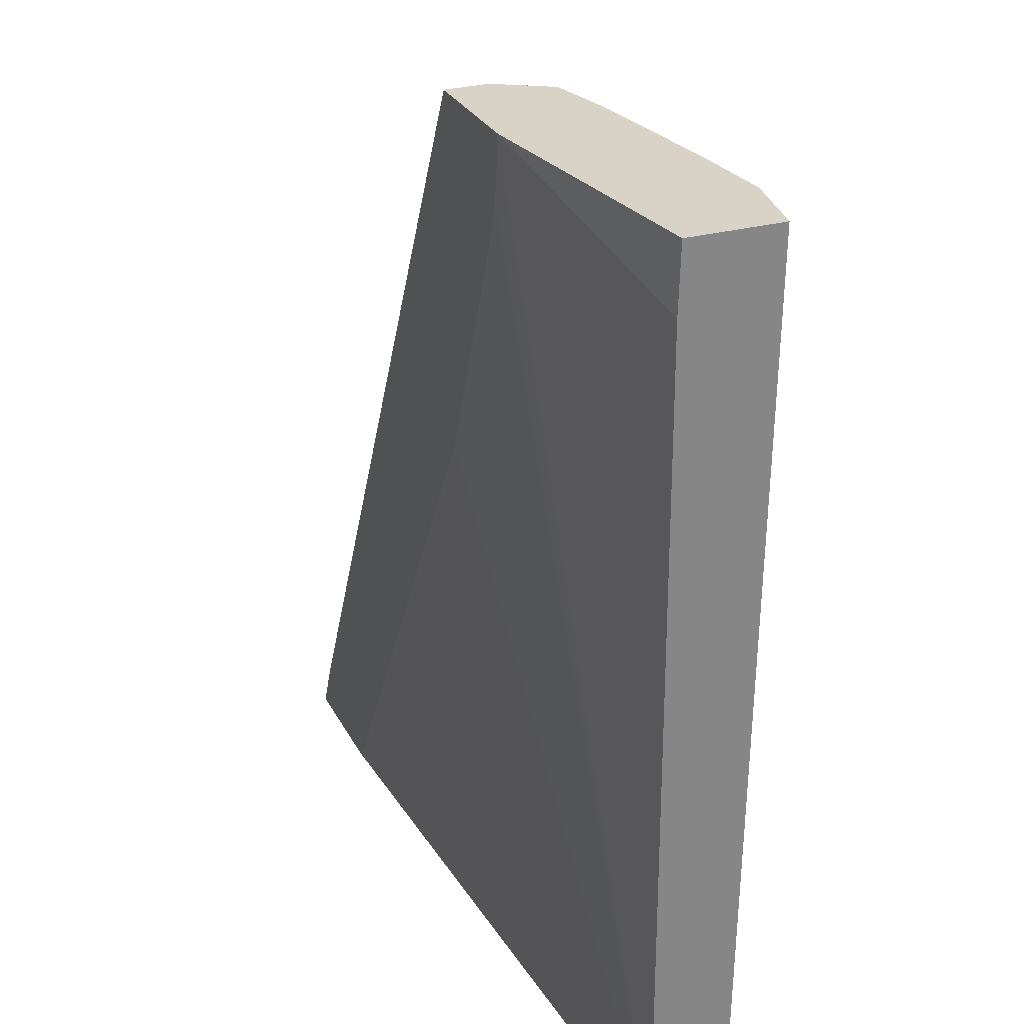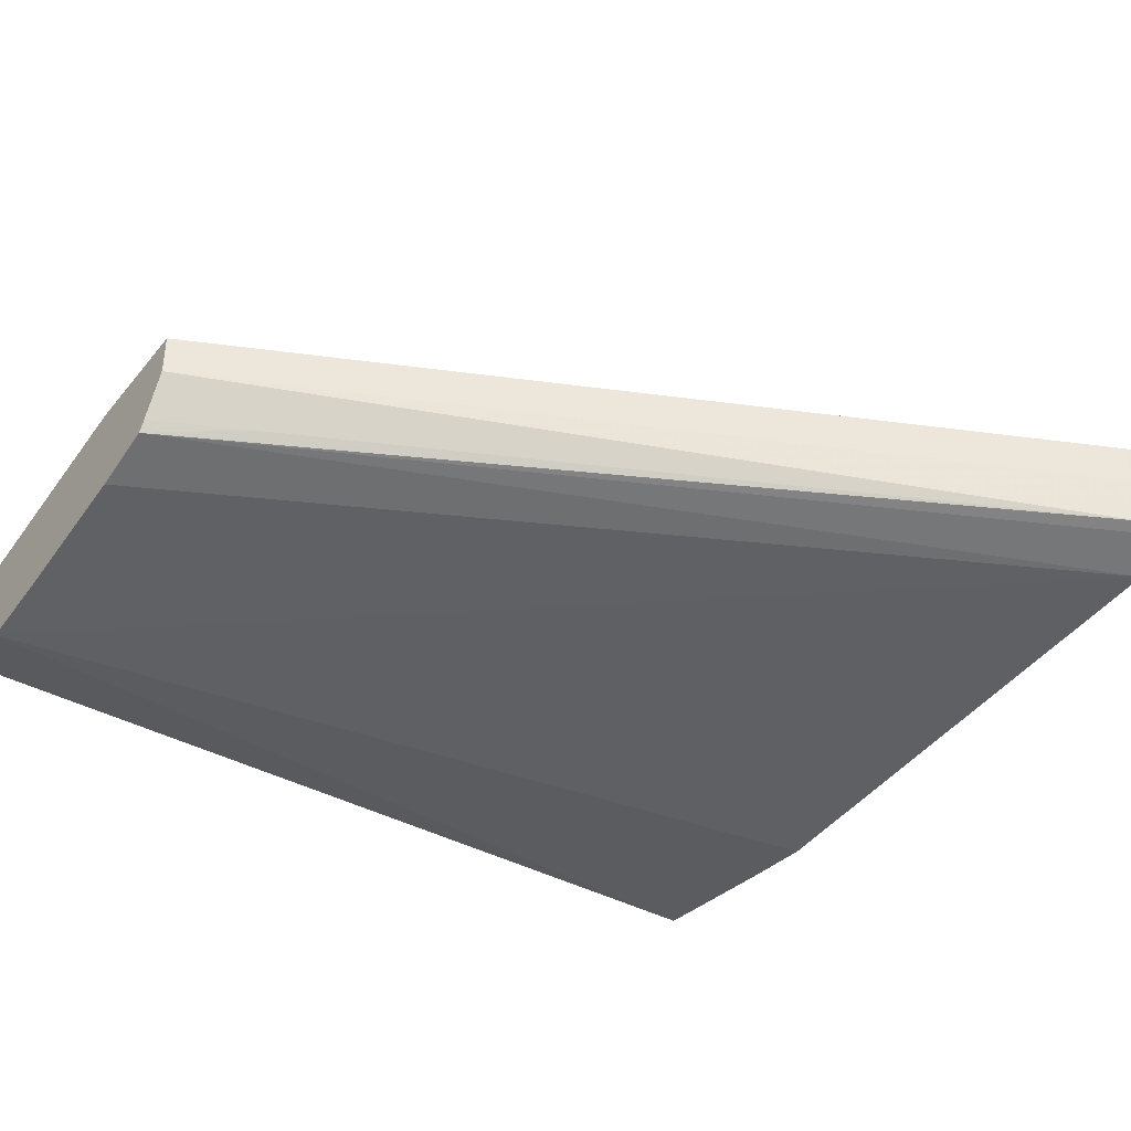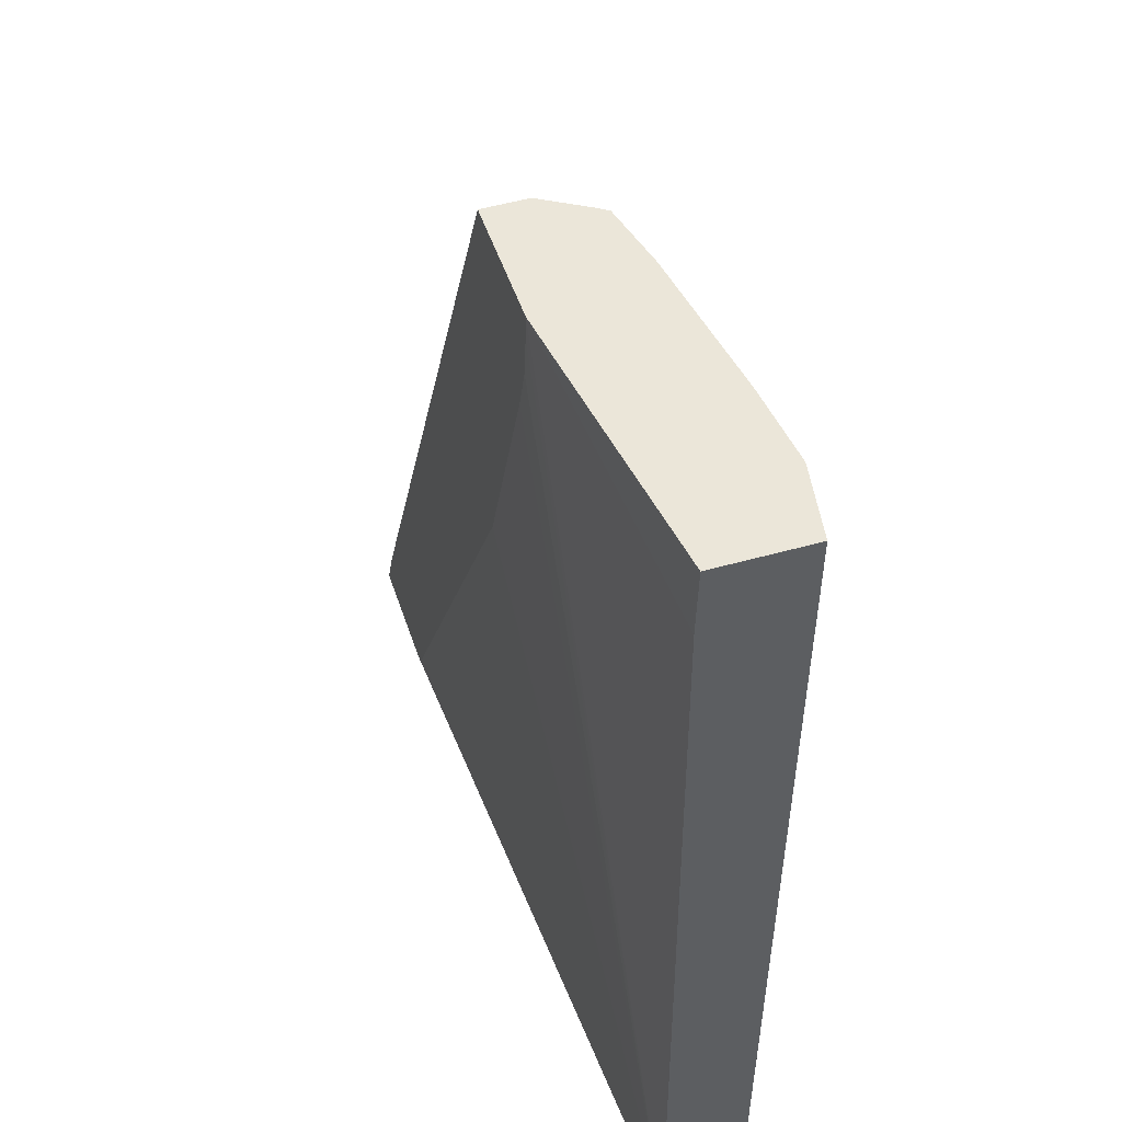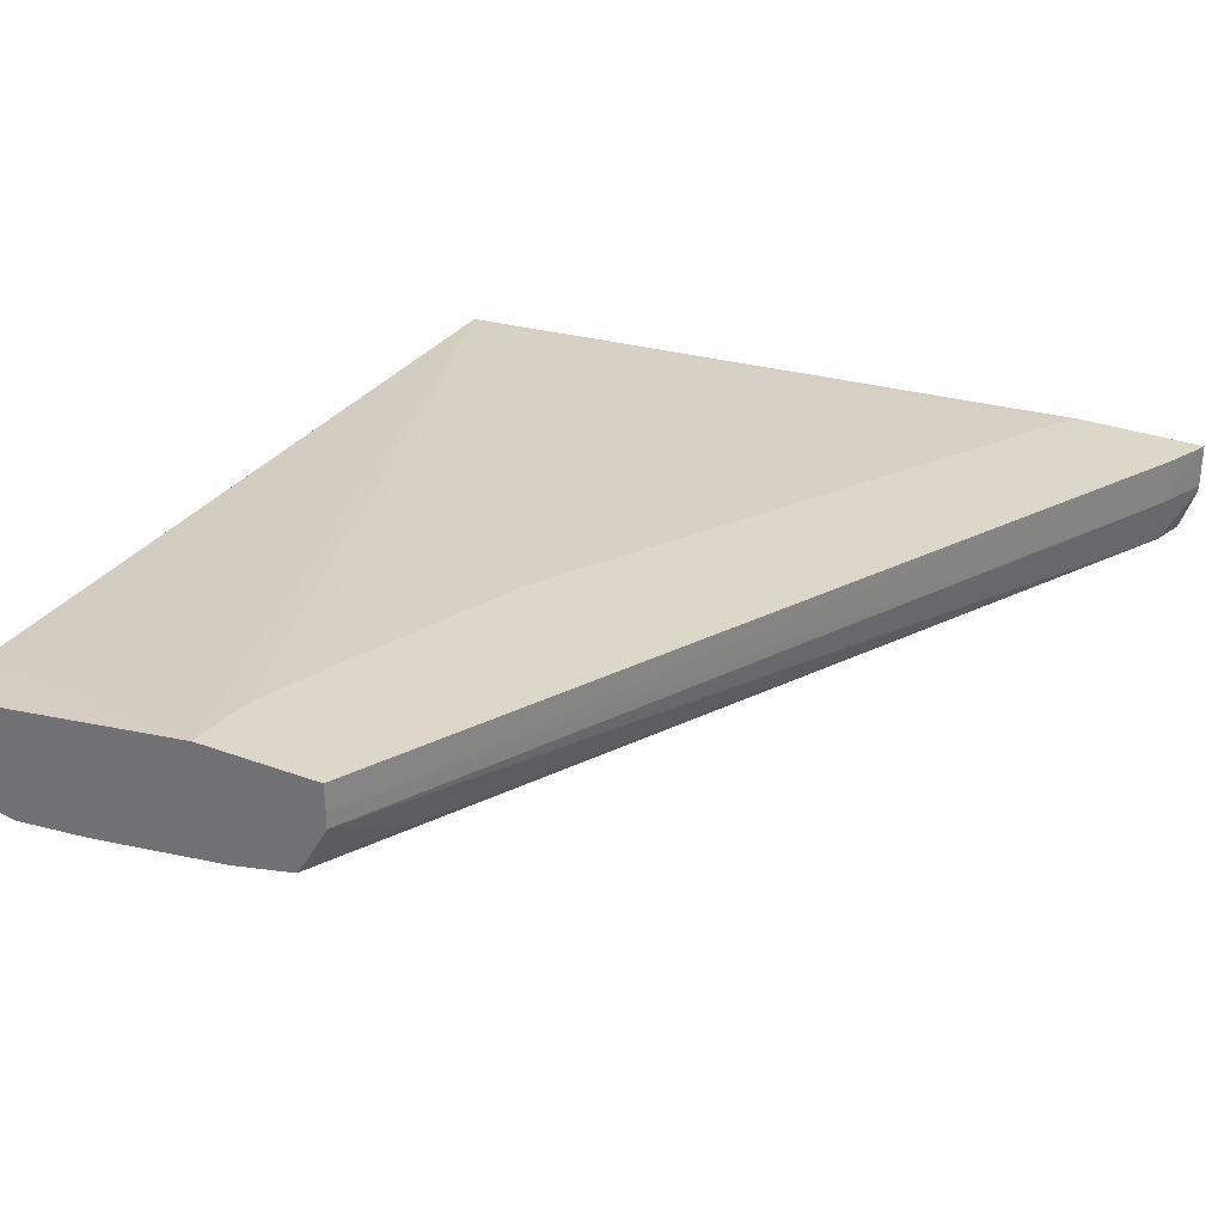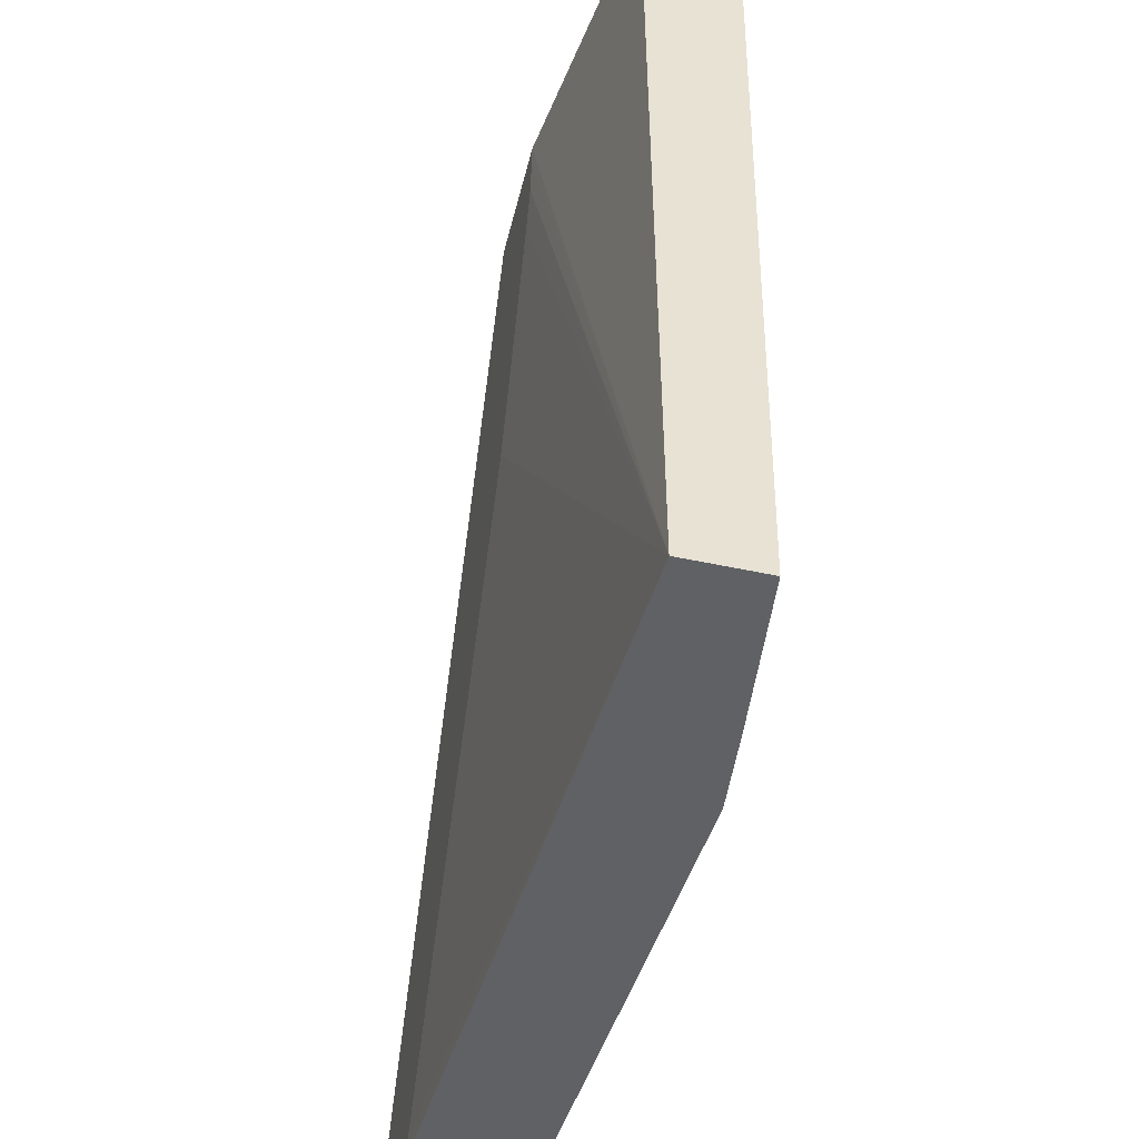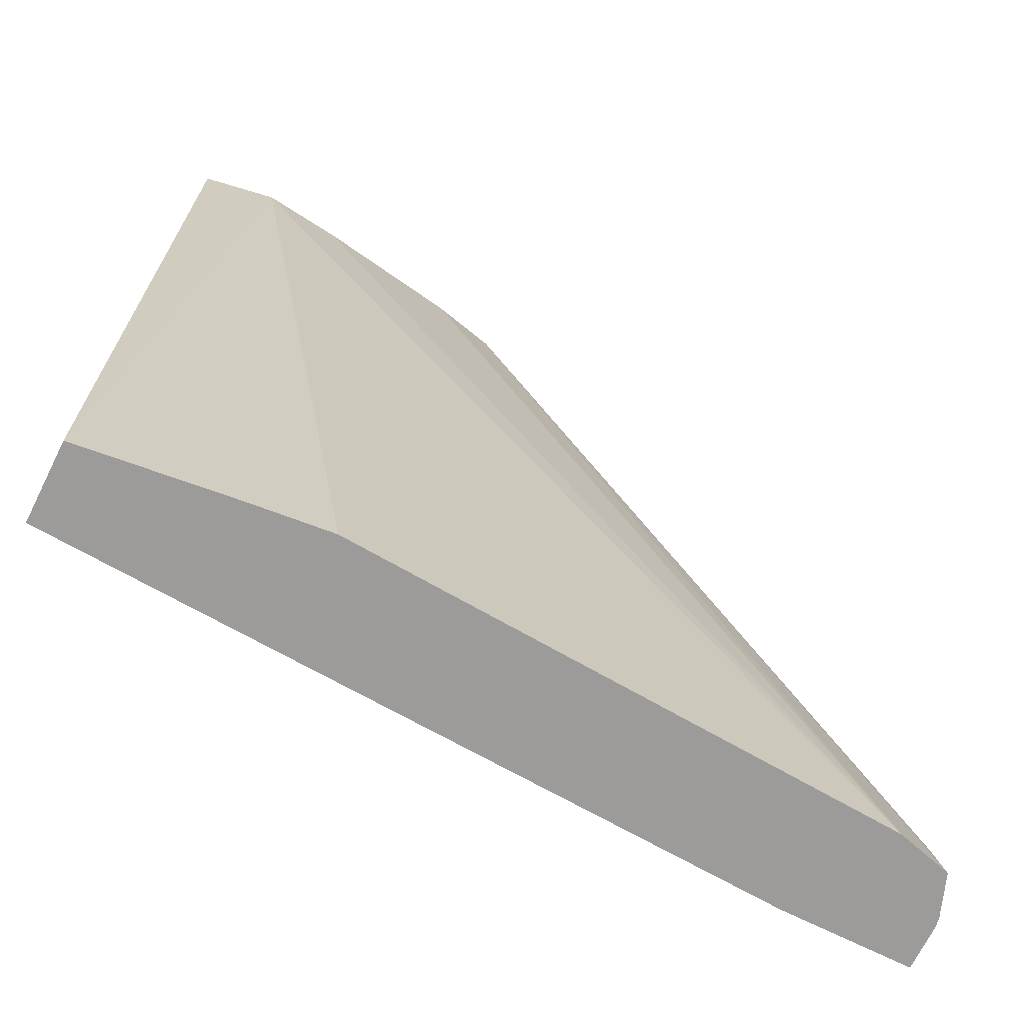
<metadata>
{"format":"obj","ext":"obj","renderer":"f3d","projection":"perspective","resolution":1024,"background":"white","views":[{"elev":28.2,"azim":-112.6,"up":"+Z"},{"elev":-40.2,"azim":54.9,"up":"+Y"},{"elev":48.5,"azim":-107.6,"up":"+Z"},{"elev":30.3,"azim":28.3,"up":"+Y"},{"elev":-48.3,"azim":-103.7,"up":"+Z"},{"elev":-69.8,"azim":-26.5,"up":"+Z"}]}
</metadata>
<code>
v 0.04829 0.02346 -0.3097
v 0.04805 0.02346 -0.3091
v 0.04829 0.02176 -0.3097
v 0.04343 0.02346 -0.3097
v 0.04751 0.02346 -0.3078
v 0.04751 0.02176 -0.3078
v 0.04823 0.02142 -0.3097
v 0.04735 0.02 -0.3081
v 0.01593 0.02195 -0.3097
v 0.04317 0.02346 -0.3095
v 0.03156 0.02346 -0.2748
v 0.03158 0.02236 -0.2748
v 0.03157 0.02176 -0.2748
v 0.04764 0.01982 -0.3097
v 0.03237 0.02008 -0.2783
v 0.03031 0.01967 -0.2748
v 0.01593 0.022 -0.2863
v 0.02665 0.02346 -0.2748
v 0.02671 0.02346 -0.2757
v 0.02687 0.02346 -0.2773
v 0.02744 0.02346 -0.2791
v 0.0309 0.02346 -0.2883
v 0.04278 0.02346 -0.3091
v 0.01593 0.01895 -0.3097
v 0.0306 0.02011 -0.2748
v 0.04558 0.01926 -0.3097
v 0.02773 0.01908 -0.2748
v 0.01593 0.02202 -0.2774
v 0.01593 0.02194 -0.2748
v 0.0218 0.01828 -0.3097
v 0.01881 0.01786 -0.2748
v 0.01593 0.01836 -0.2748
v 0.02476 0.01798 -0.3097
v 0.02197 0.01821 -0.2748
f 1 2 3
f 1 3 7
f 1 7 14
f 1 14 26
f 1 26 33
f 1 33 30
f 1 30 24
f 1 24 9
f 1 9 4
f 1 4 10
f 1 10 23
f 1 23 22
f 1 22 21
f 1 21 20
f 1 20 19
f 1 19 18
f 1 18 11
f 1 11 5
f 1 5 2
f 2 5 6
f 2 6 3
f 3 6 8
f 3 8 7
f 4 9 10
f 5 11 12
f 5 12 6
f 6 12 13
f 6 13 8
f 7 8 14
f 8 13 15
f 8 15 16
f 8 16 14
f 9 17 18
f 9 18 19
f 9 19 20
f 9 20 21
f 9 21 22
f 9 22 23
f 9 23 10
f 9 24 32
f 9 32 29
f 9 29 28
f 9 28 17
f 11 18 29
f 11 29 32
f 11 32 31
f 11 31 34
f 11 34 27
f 11 27 16
f 11 16 25
f 11 25 13
f 11 13 12
f 13 25 15
f 14 16 26
f 15 25 16
f 16 27 26
f 17 28 18
f 18 28 29
f 24 30 31
f 24 31 32
f 26 27 34
f 26 34 31
f 26 31 33
f 30 33 31

</code>
